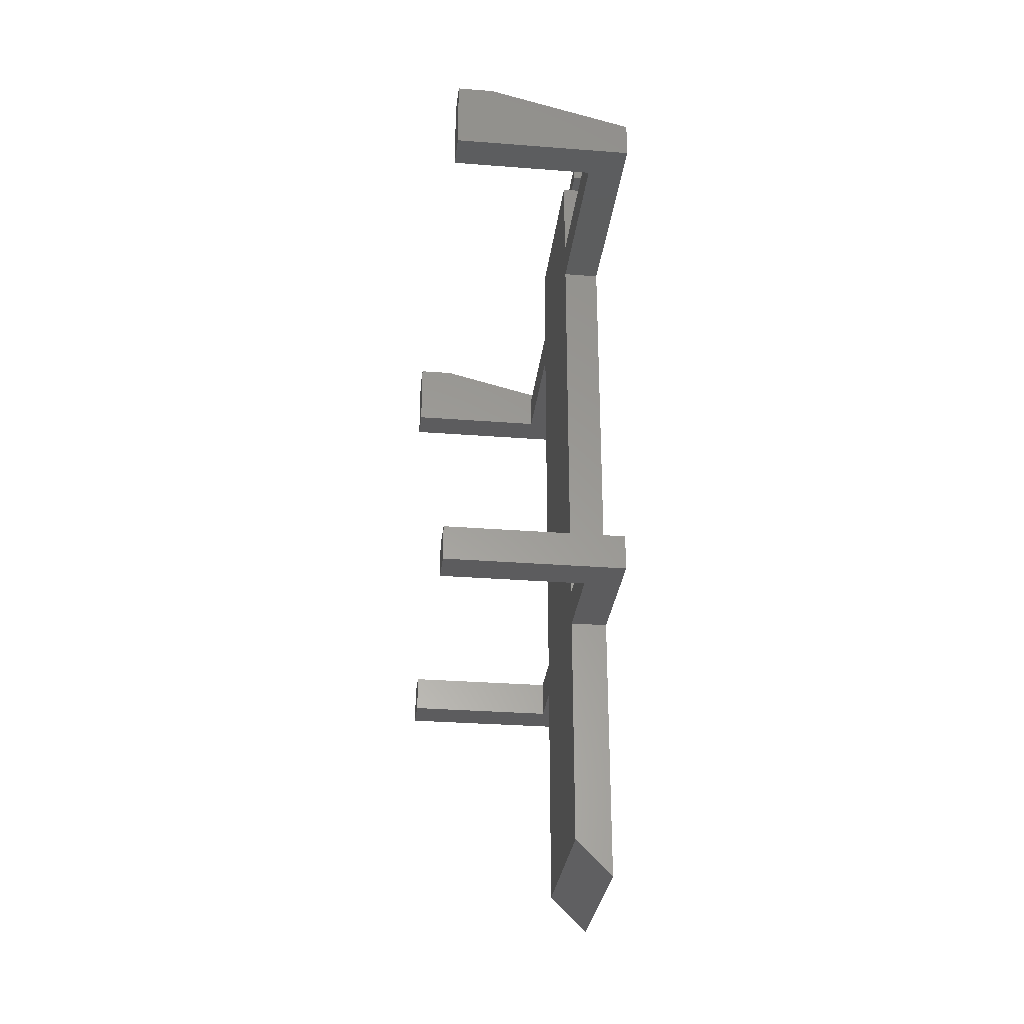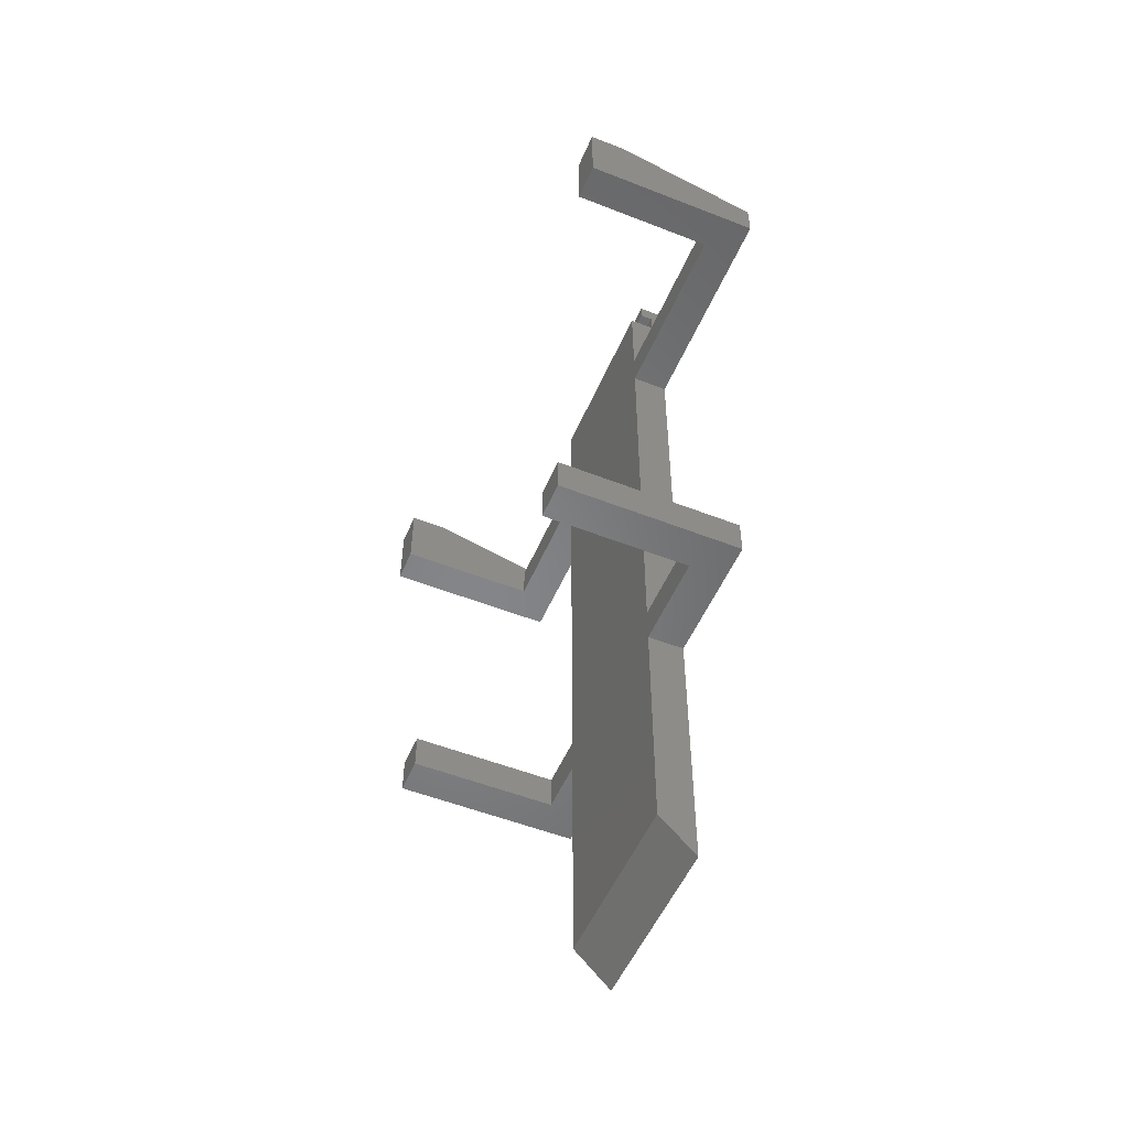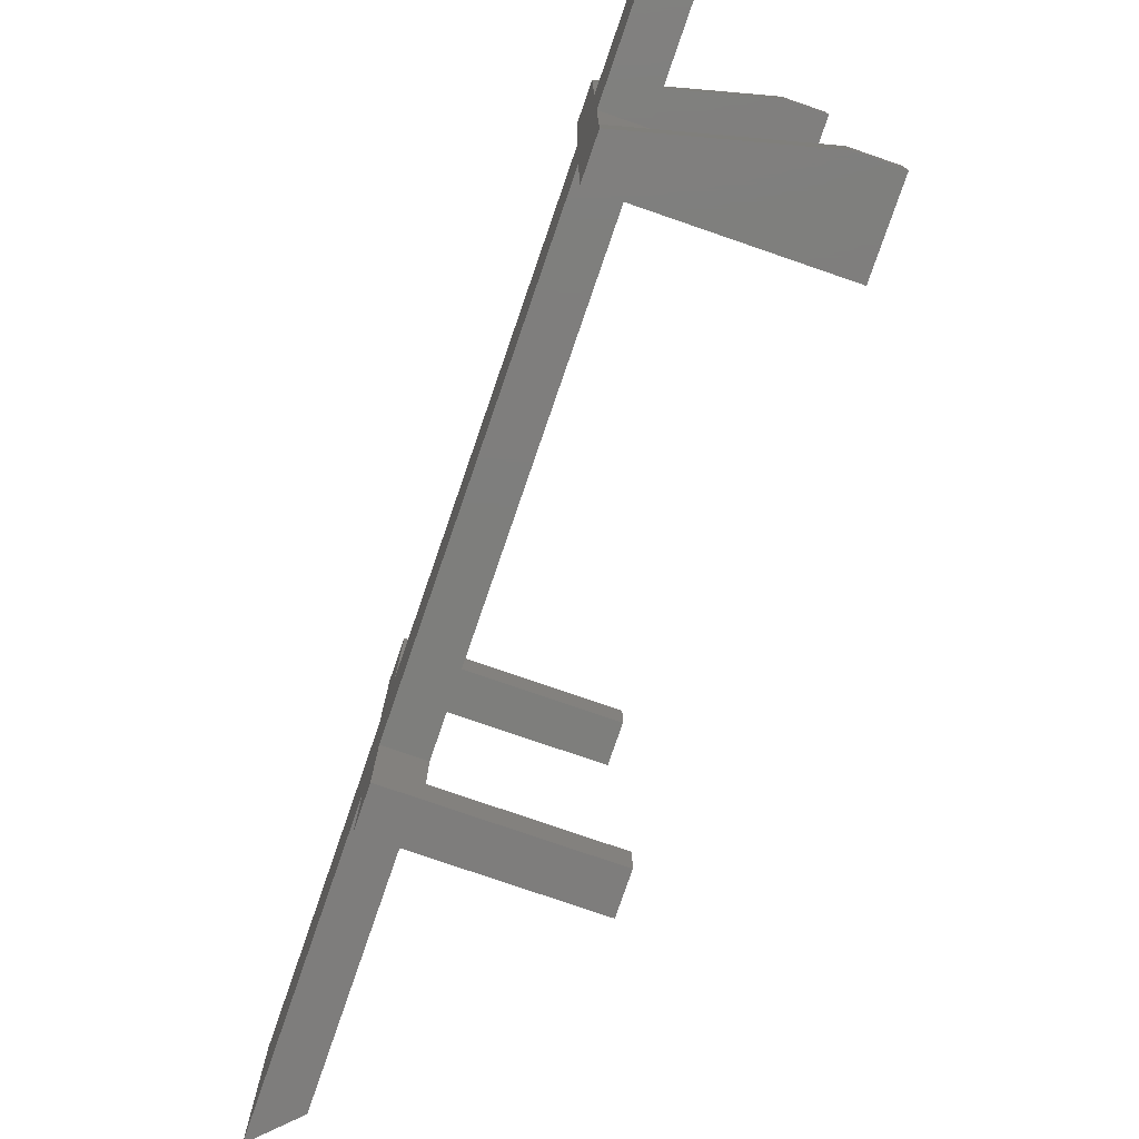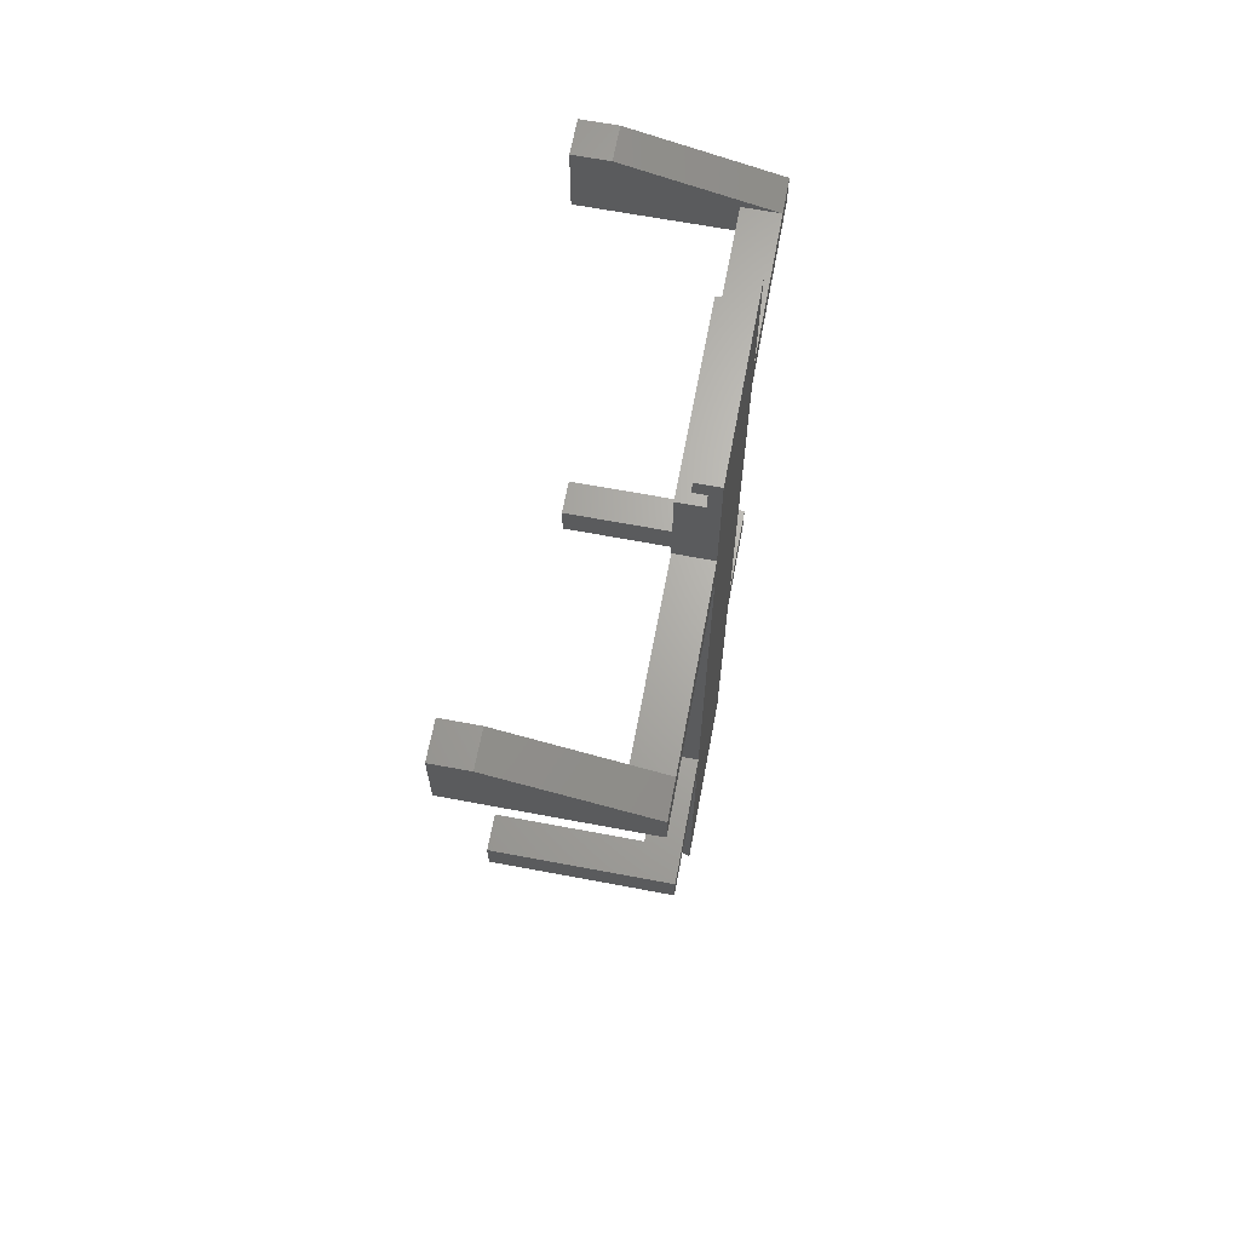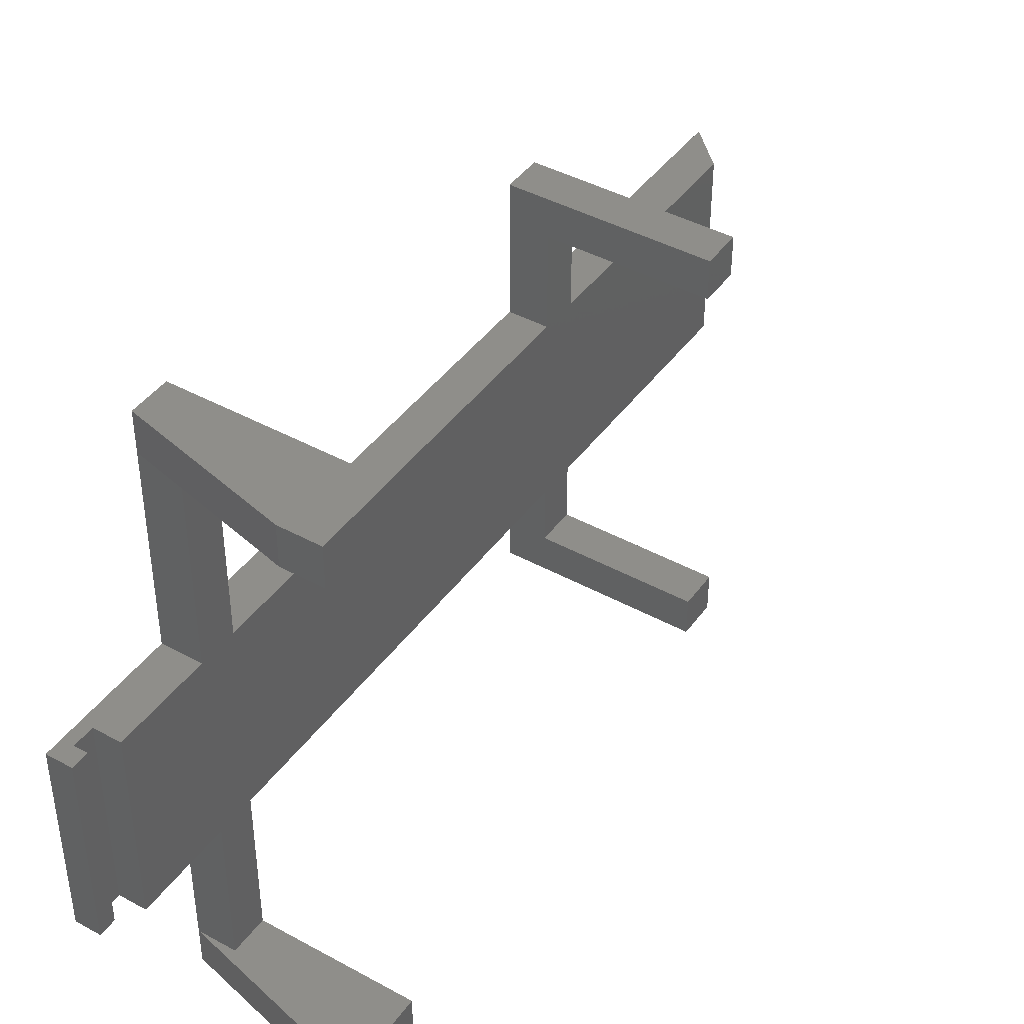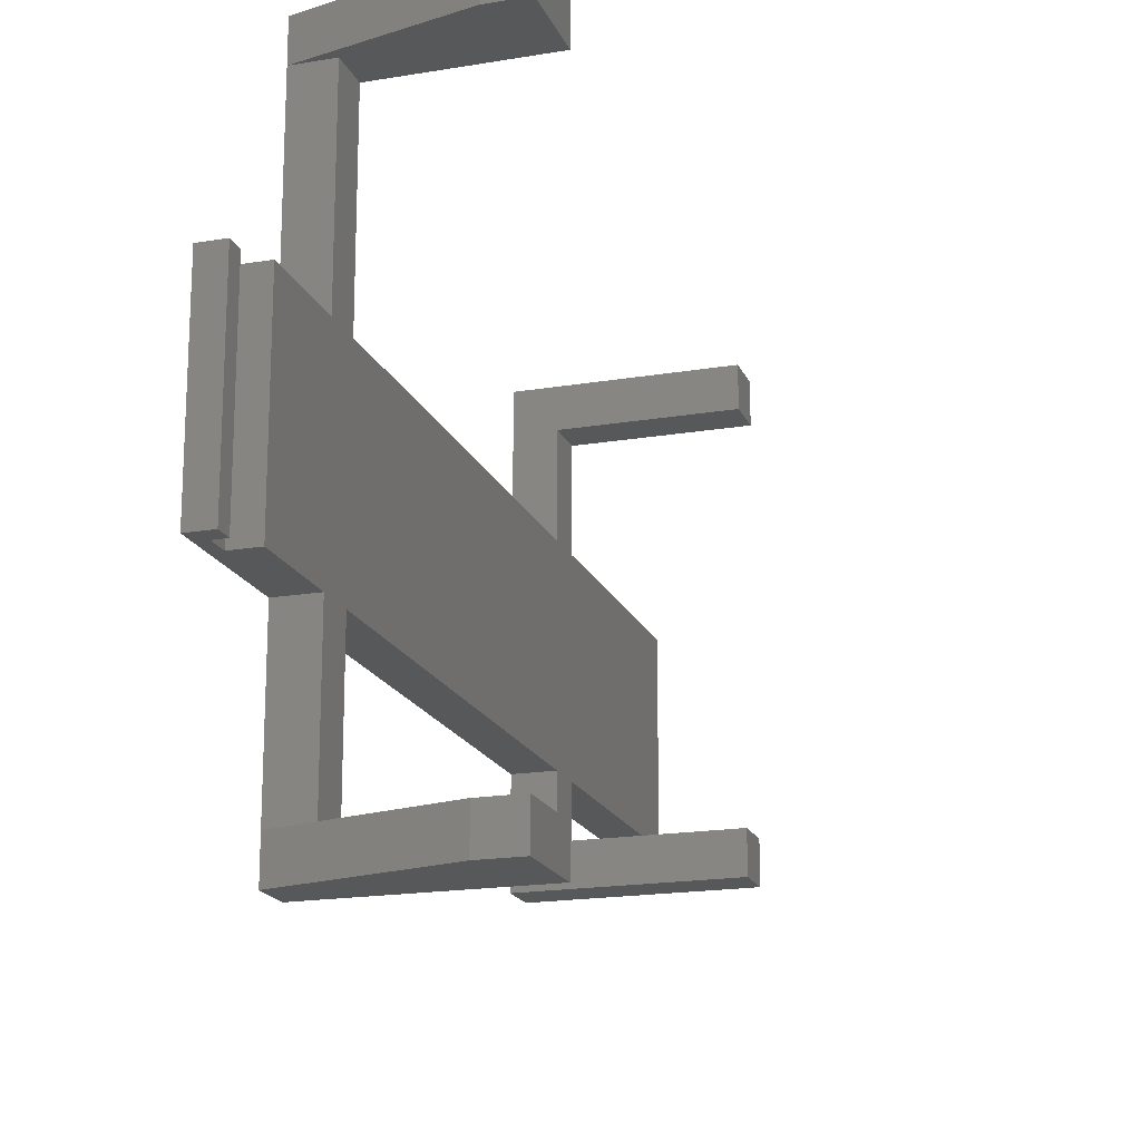
<metadata>
{"format":"stl","ext":"stl","renderer":"f3d","projection":"perspective","resolution":1024,"background":"white","views":[{"elev":-29.8,"azim":-6.5,"up":"+Y"},{"elev":-52.7,"azim":-22.9,"up":"+Y"},{"elev":-77.7,"azim":161.0,"up":"+Z"},{"elev":66.5,"azim":10.7,"up":"+Y"},{"elev":42.7,"azim":-146.9,"up":"+Z"},{"elev":-18.4,"azim":-162.1,"up":"+Z"}]}
</metadata>
<code>
# stl→obj: 70 verts, 136 faces
v 0 -76 0
v -1.233 -66.1 0
v 0 -62.1 0
v -4 -76 0
v -4 -66.1 0
v -1.233 -63.9 0
v -2.566 -62.1 0
v -2.566 -63.9 0
v -4 -156 0
v 0 -130 0
v 0 -160 0
v -4 -130 0
v -4 -126 0
v 0 -80 0
v 0 -126 0
v -4 -80 0
v -1.233 -66.1 20
v 0 -62.1 20
v -1.233 -63.9 20
v -2.566 -62.1 20
v -2.566 -63.9 20
v 0 -76 20
v -4 -76 20
v -4 -66.1 20
v -4 -156 20
v 0 -130 20
v -4 -130 20
v 0 -160 20
v -4 -80 20
v 0 -126 20
v 0 -80 20
v -4 -126 20
v -4 -126 -6
v -4 -130 -6
v -4 -126 30
v -4 -130 30
v -4 -76 -16
v -4 -80 -16
v -4 -76 40
v -4 -80 40
v 0 -126 34
v 0 -130 34
v 0 -126 -10
v 0 -130 -10
v 0 -80 44
v 0 -76 40
v 0 -76 44
v 0 -76 -16
v 0 -80 -20
v 0 -76 -20
v -16 -72 40
v -20 -80 40
v -20 -72 40
v -16 -72 -20
v -20 -80 -20
v -20 -72 -20
v -20 -80 44
v -20 -80 -16
v -16 -72 -16
v -20 -72 -16
v -20 -72 44
v -16 -72 44
v -20 -130 30
v -20 -126 30
v -20 -130 -10
v -20 -126 -10
v -20 -126 34
v -20 -126 -6
v -20 -130 34
v -20 -130 -6
f 1 2 3
f 4 2 1
f 2 4 5
f 6 3 2
f 7 6 8
f 6 7 3
f 9 10 11
f 10 9 12
f 13 14 15
f 14 13 16
f 17 18 19
f 20 19 18
f 19 20 21
f 18 17 22
f 23 17 24
f 17 23 22
f 25 26 27
f 26 25 28
f 29 30 31
f 30 29 32
f 3 20 18
f 20 3 7
f 8 20 7
f 20 8 21
f 8 19 21
f 19 8 6
f 2 19 6
f 19 2 17
f 2 24 17
f 24 2 5
f 9 27 12
f 27 9 25
f 12 13 33
f 13 12 32
f 12 33 34
f 32 12 27
f 32 27 35
f 35 27 36
f 13 29 16
f 29 13 32
f 16 4 37
f 4 16 23
f 16 37 38
f 23 16 29
f 23 29 39
f 39 29 40
f 4 24 5
f 24 4 23
f 11 25 9
f 25 11 28
f 28 10 26
f 10 28 11
f 26 30 41
f 30 26 15
f 26 41 42
f 10 15 26
f 15 10 43
f 43 10 44
f 30 14 31
f 14 30 15
f 45 46 47
f 46 31 22
f 22 31 1
f 14 1 31
f 46 45 31
f 1 14 48
f 49 48 14
f 48 49 50
f 22 3 18
f 3 22 1
f 40 51 39
f 52 51 40
f 51 52 53
f 46 39 51
f 49 54 50
f 55 54 49
f 54 55 56
f 22 39 46
f 39 22 23
f 48 4 1
f 4 48 37
f 40 57 52
f 57 40 45
f 31 40 29
f 40 31 45
f 58 55 38
f 38 14 16
f 38 49 14
f 49 38 55
f 59 37 48
f 59 38 37
f 58 59 60
f 59 58 38
f 54 60 59
f 60 54 56
f 55 60 56
f 60 55 58
f 50 59 48
f 59 50 54
f 51 61 62
f 61 51 53
f 52 61 53
f 61 52 57
f 46 62 47
f 62 46 51
f 62 45 47
f 57 62 61
f 62 57 45
f 63 35 36
f 35 63 64
f 65 43 44
f 43 65 66
f 41 35 67
f 30 35 41
f 35 30 32
f 67 35 64
f 15 33 13
f 43 33 15
f 66 33 43
f 33 66 68
f 36 69 63
f 69 36 42
f 26 36 27
f 36 26 42
f 70 65 34
f 34 10 12
f 34 44 10
f 44 34 65
f 68 34 33
f 34 68 70
f 65 68 66
f 68 65 70
f 67 42 41
f 42 67 69
f 63 67 64
f 67 63 69

</code>
